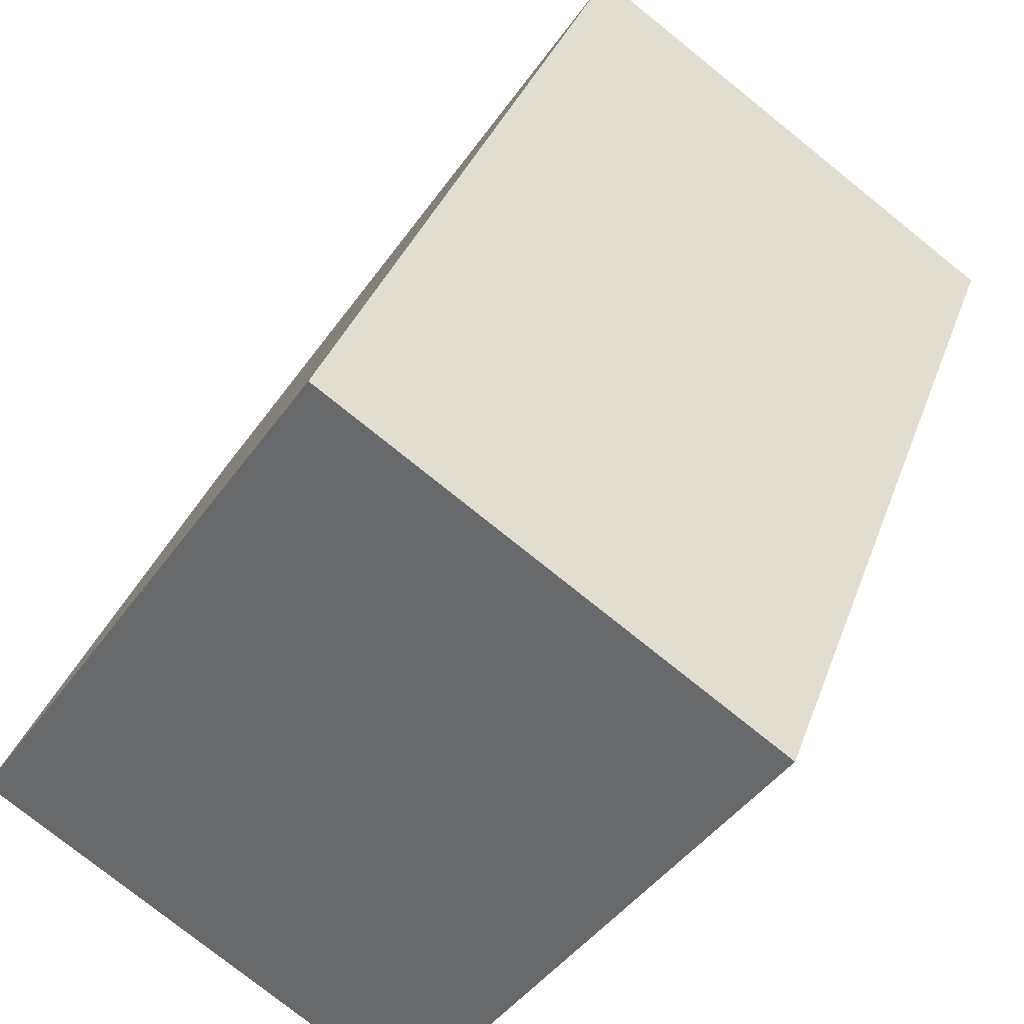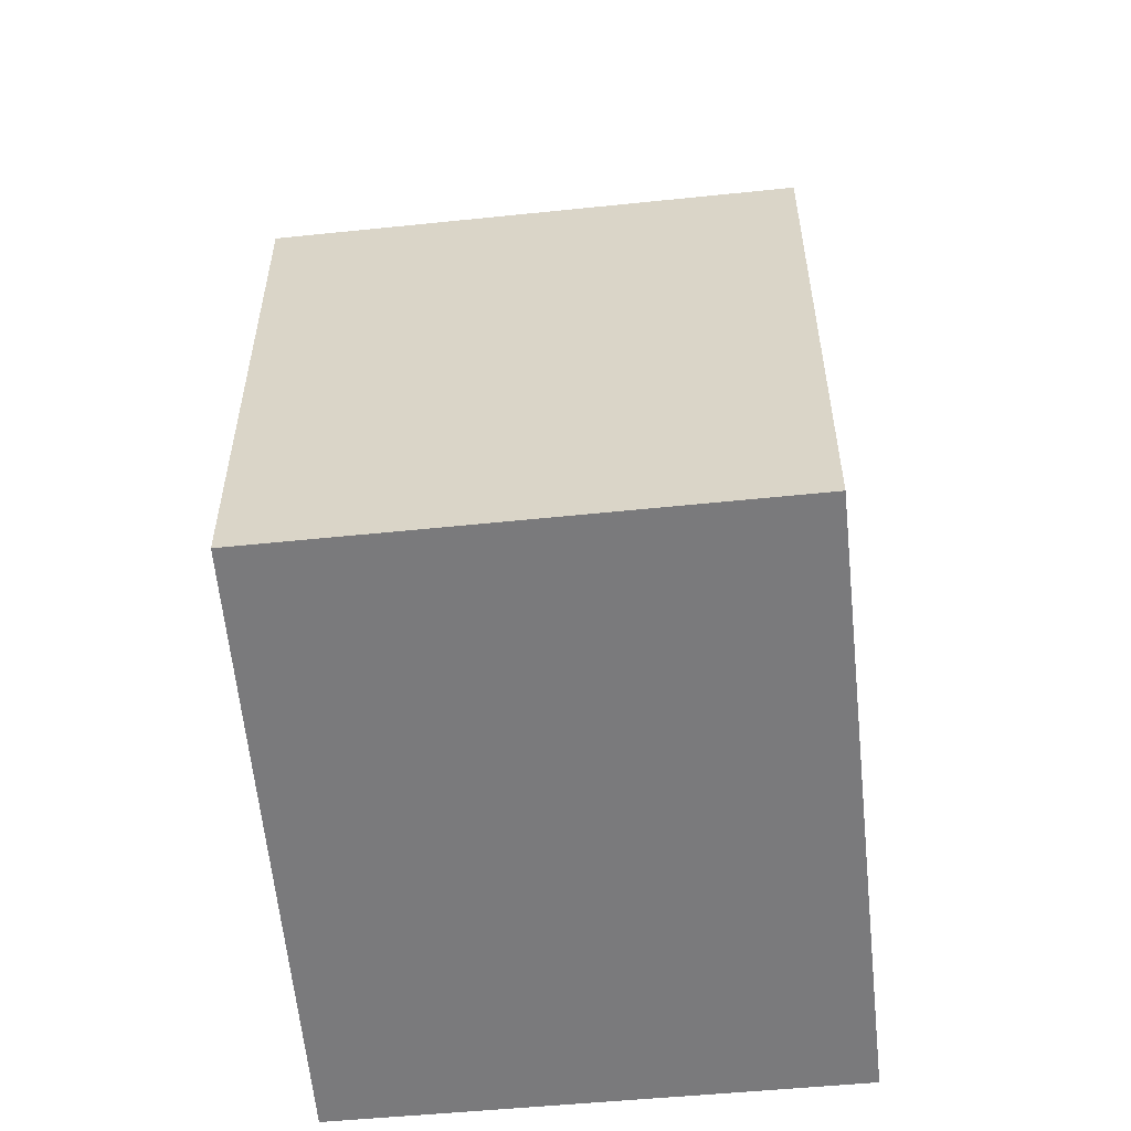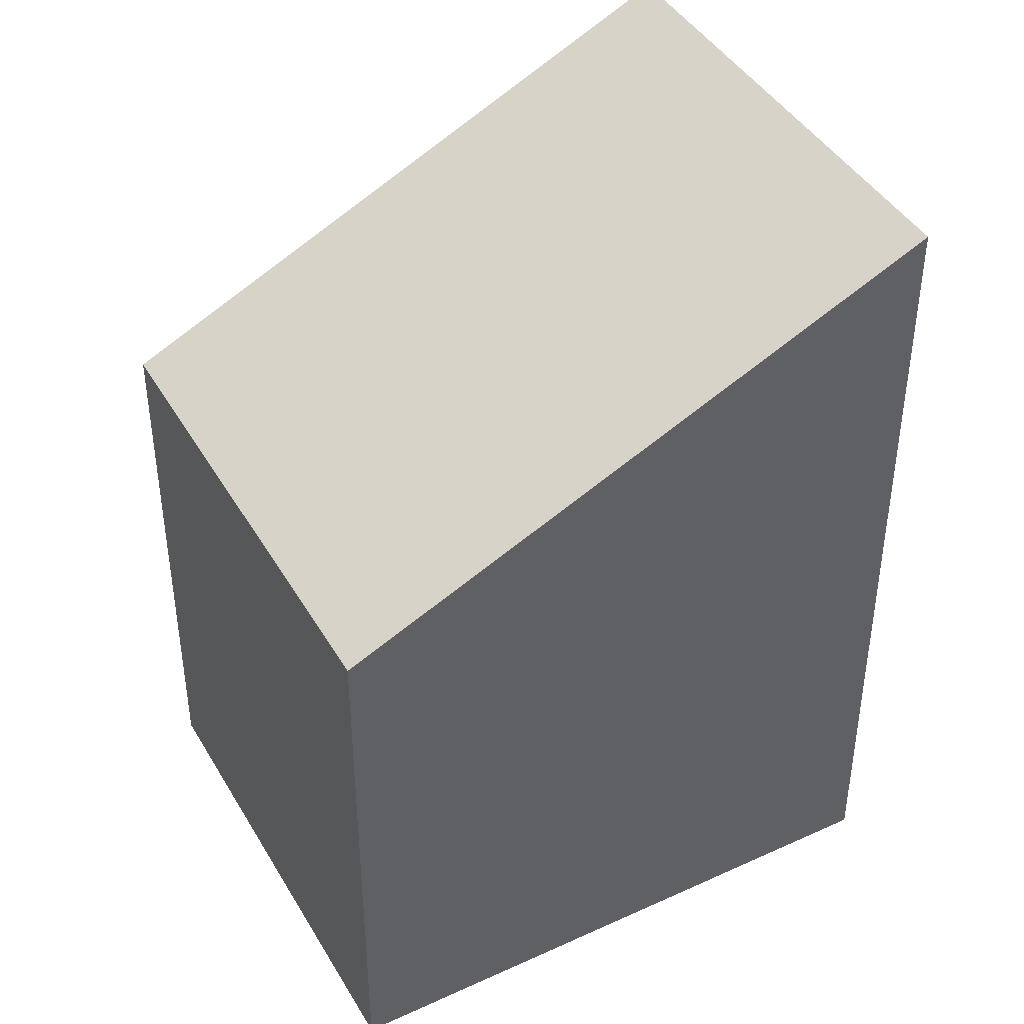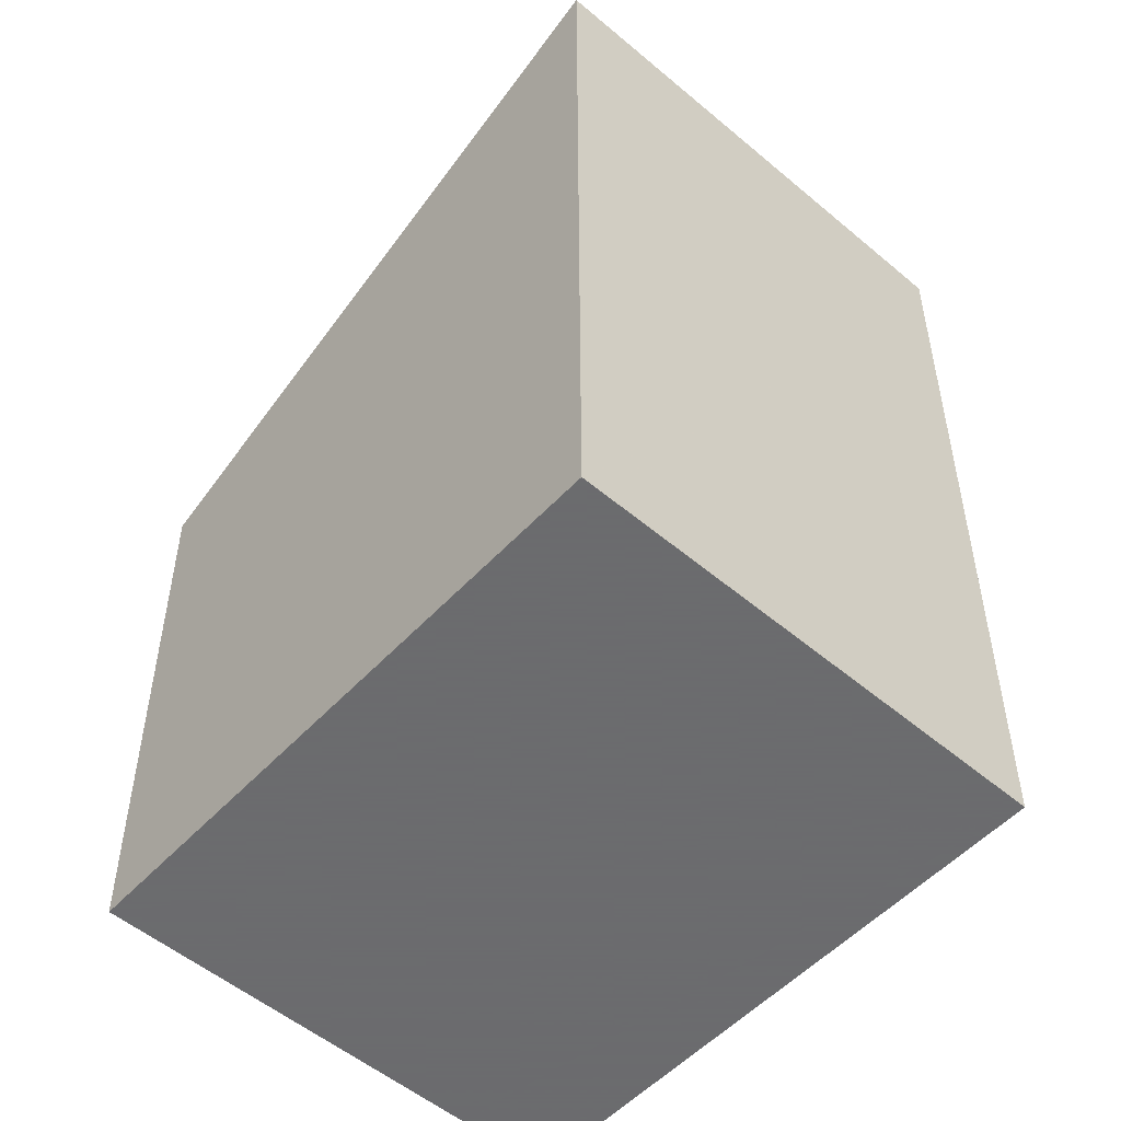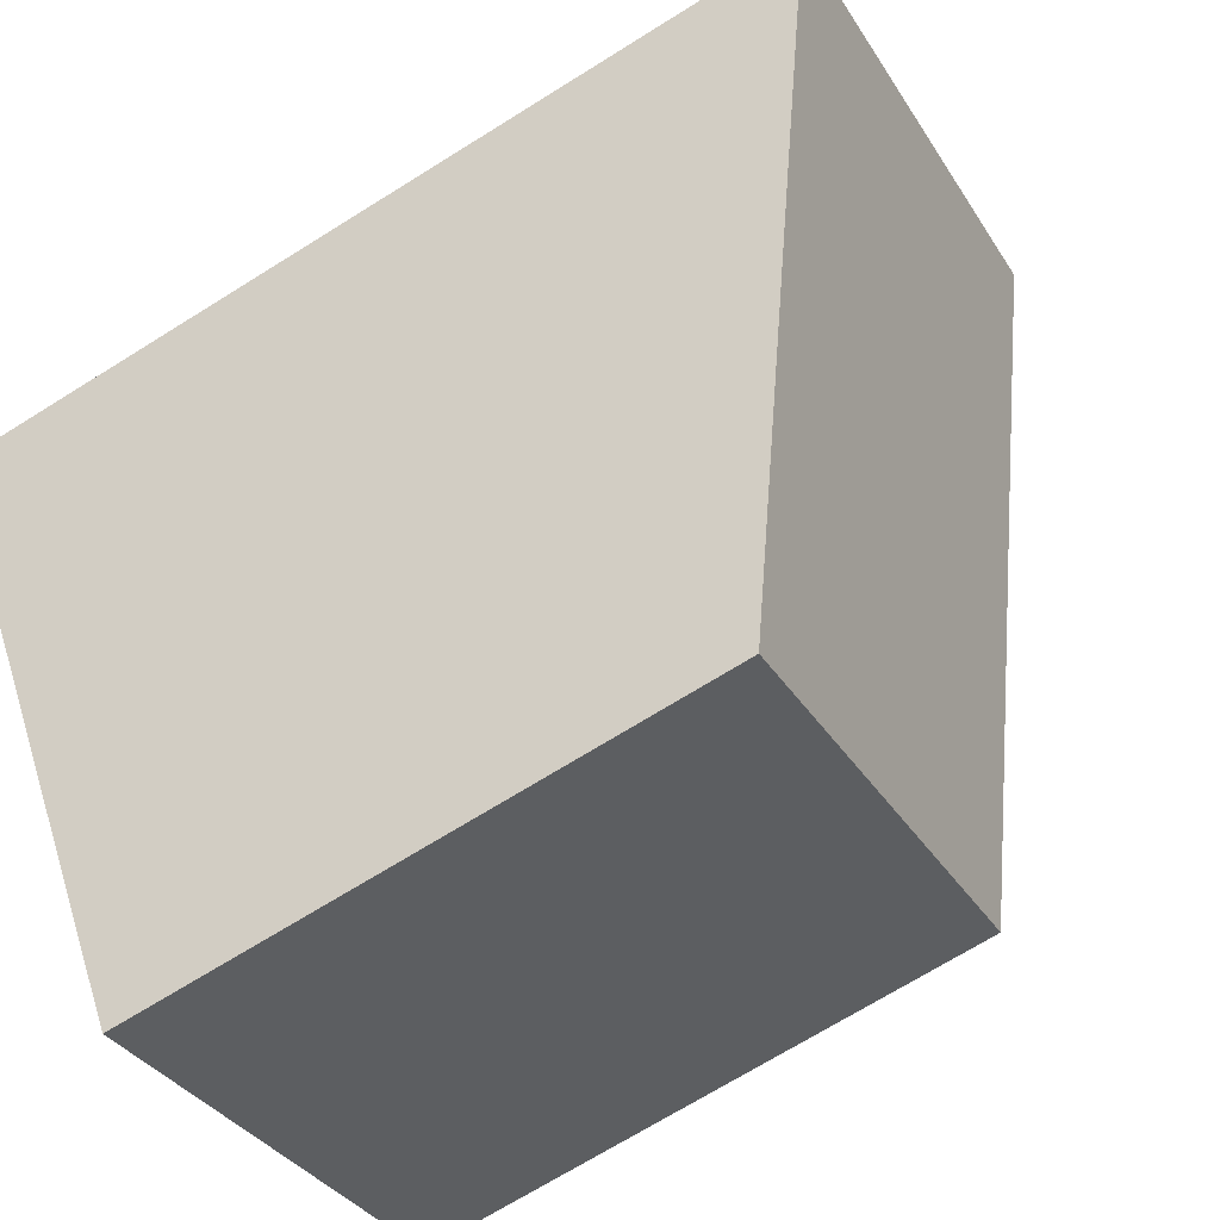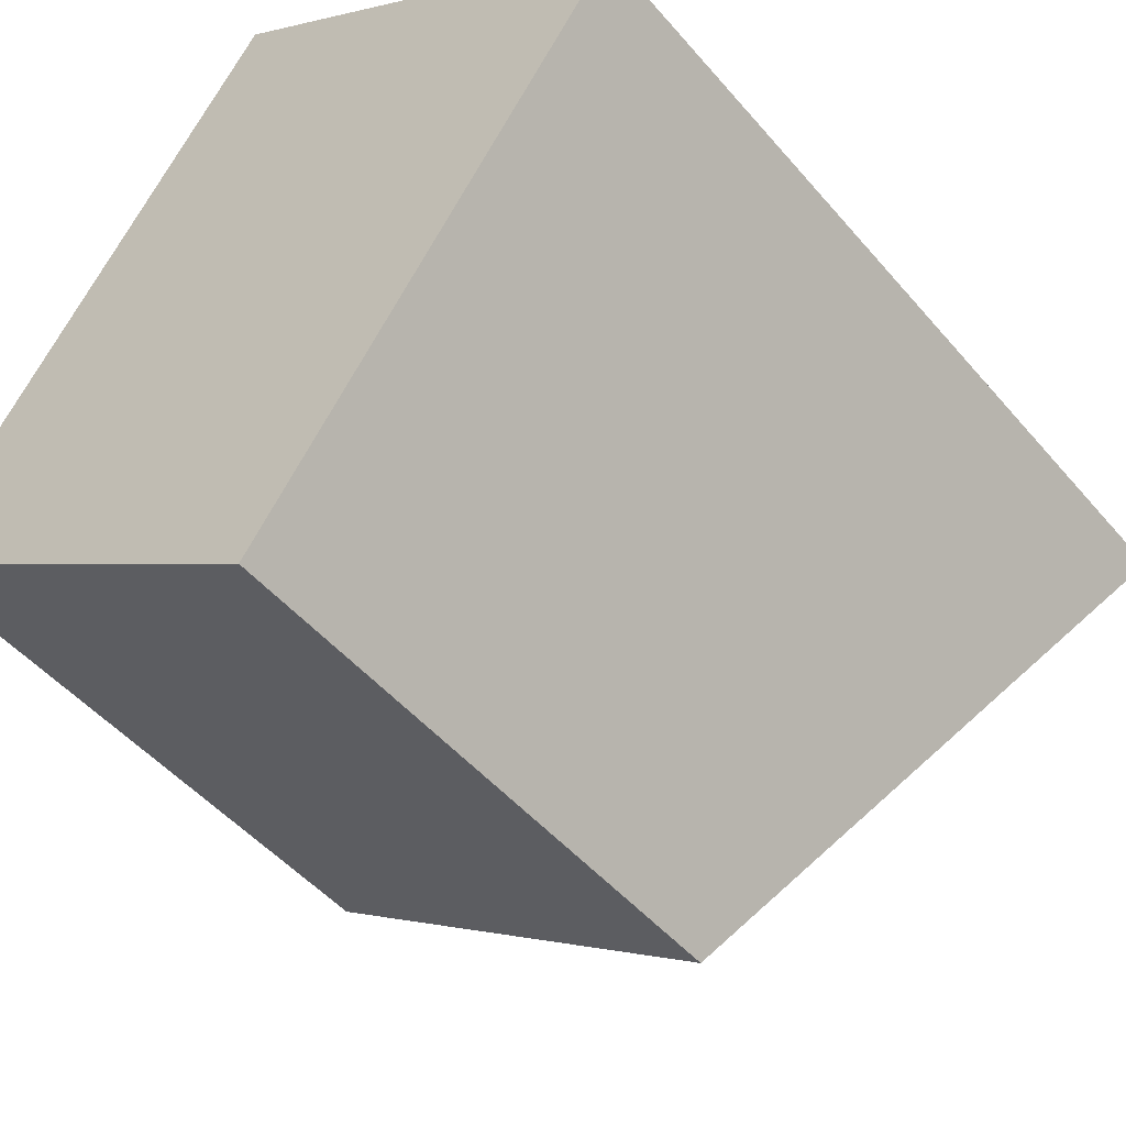
<metadata>
{"format":"obj","ext":"obj","renderer":"f3d","projection":"perspective","resolution":1024,"background":"white","views":[{"elev":34.1,"azim":-162.2,"up":"+Y"},{"elev":-58.2,"azim":40.2,"up":"+Z"},{"elev":43.7,"azim":95.9,"up":"+Z"},{"elev":-53.5,"azim":172.7,"up":"+Z"},{"elev":-70.8,"azim":-58.1,"up":"+Y"},{"elev":-47.9,"azim":-141.9,"up":"+Y"}]}
</metadata>
<code>
v -1060 -779 2.358
v -1061 -776.9 3.499
v -1059 -775.8 3.515
v -1058 -777.8 2.365
v -1061 -776.9 3.499
v -1060 -779 2.358
v -1060 -779 0
v -1061 -776.9 0
v -1059 -775.8 3.515
v -1061 -776.9 3.499
v -1061 -776.9 0
v -1059 -775.8 0
v -1058 -777.8 2.365
v -1059 -775.8 3.515
v -1059 -775.8 0
v -1058 -777.8 -4.441e-16
v -1060 -779 2.358
v -1058 -777.8 2.365
v -1058 -777.8 -4.441e-16
v -1060 -779 0
v -1060 -779 0
v -1061 -776.9 0
v -1059 -775.8 0
v -1058 -777.8 0
f 2 3 4 1
f 6 7 8 5
f 10 11 12 9
f 14 15 16 13
f 18 19 20 17
f 22 23 24 21

</code>
